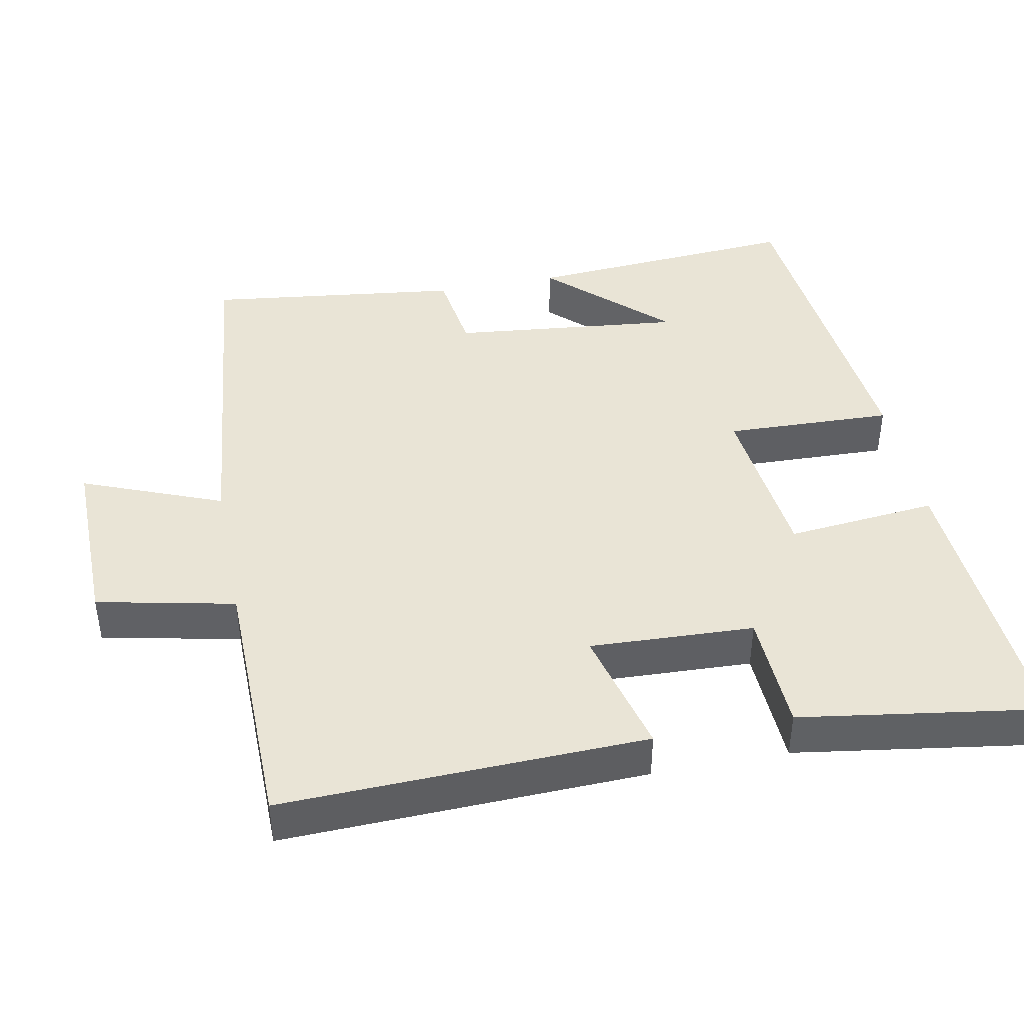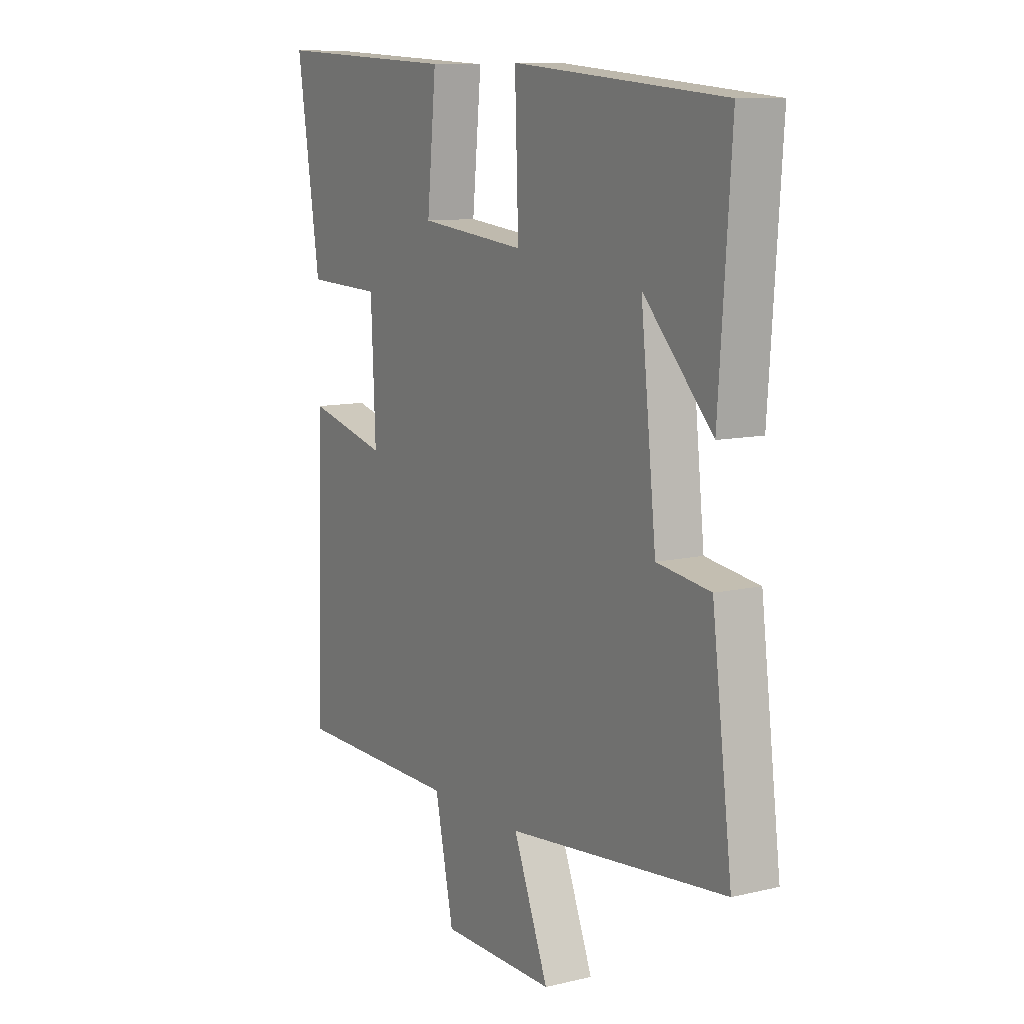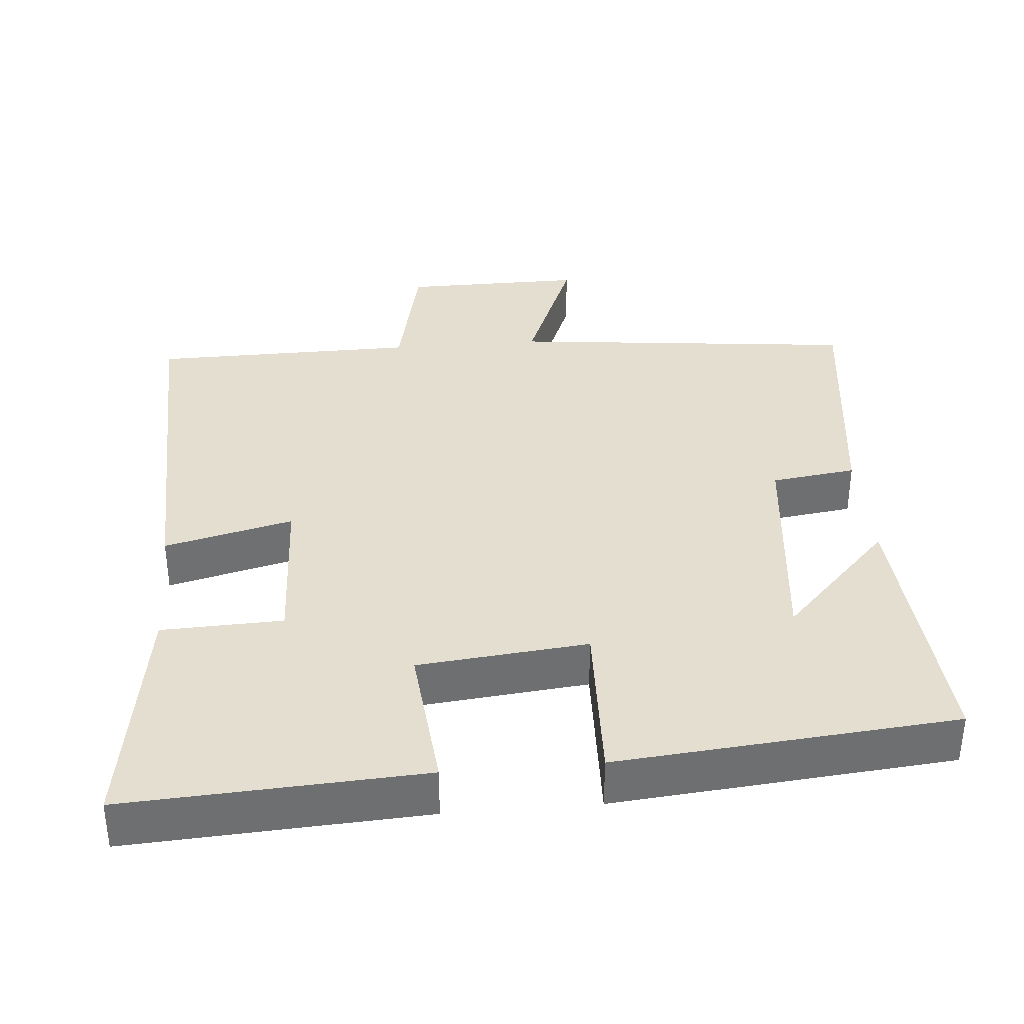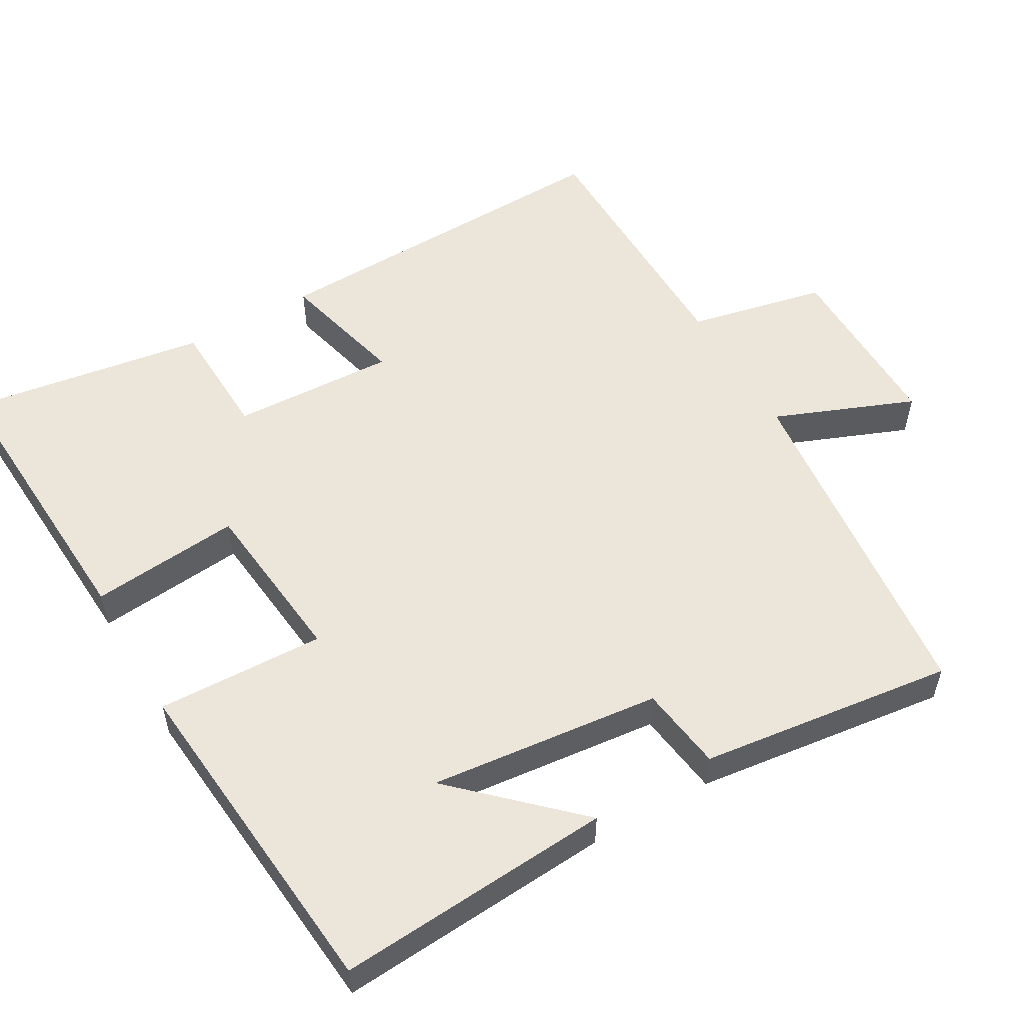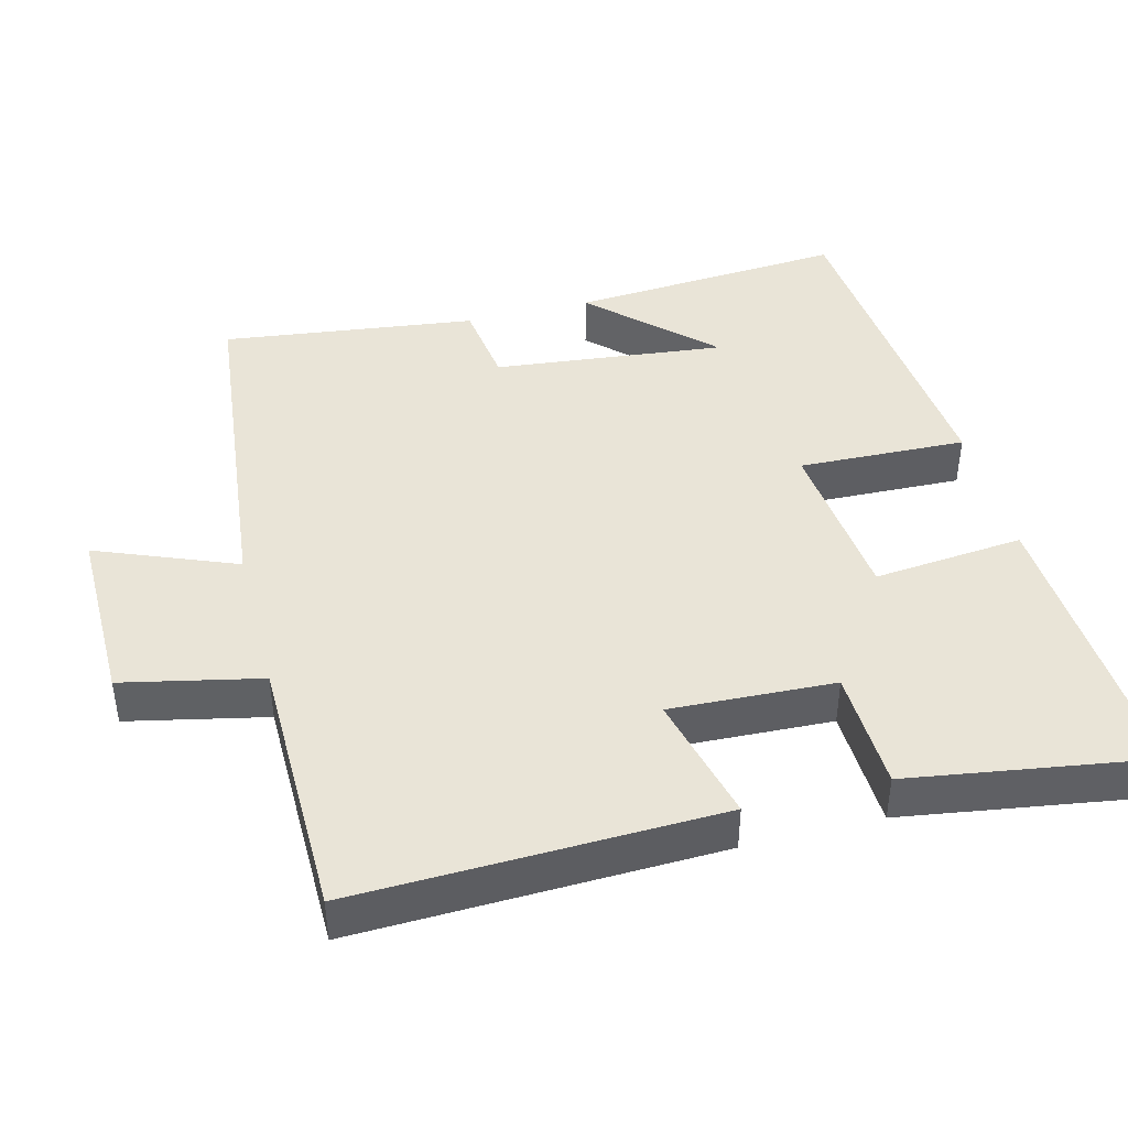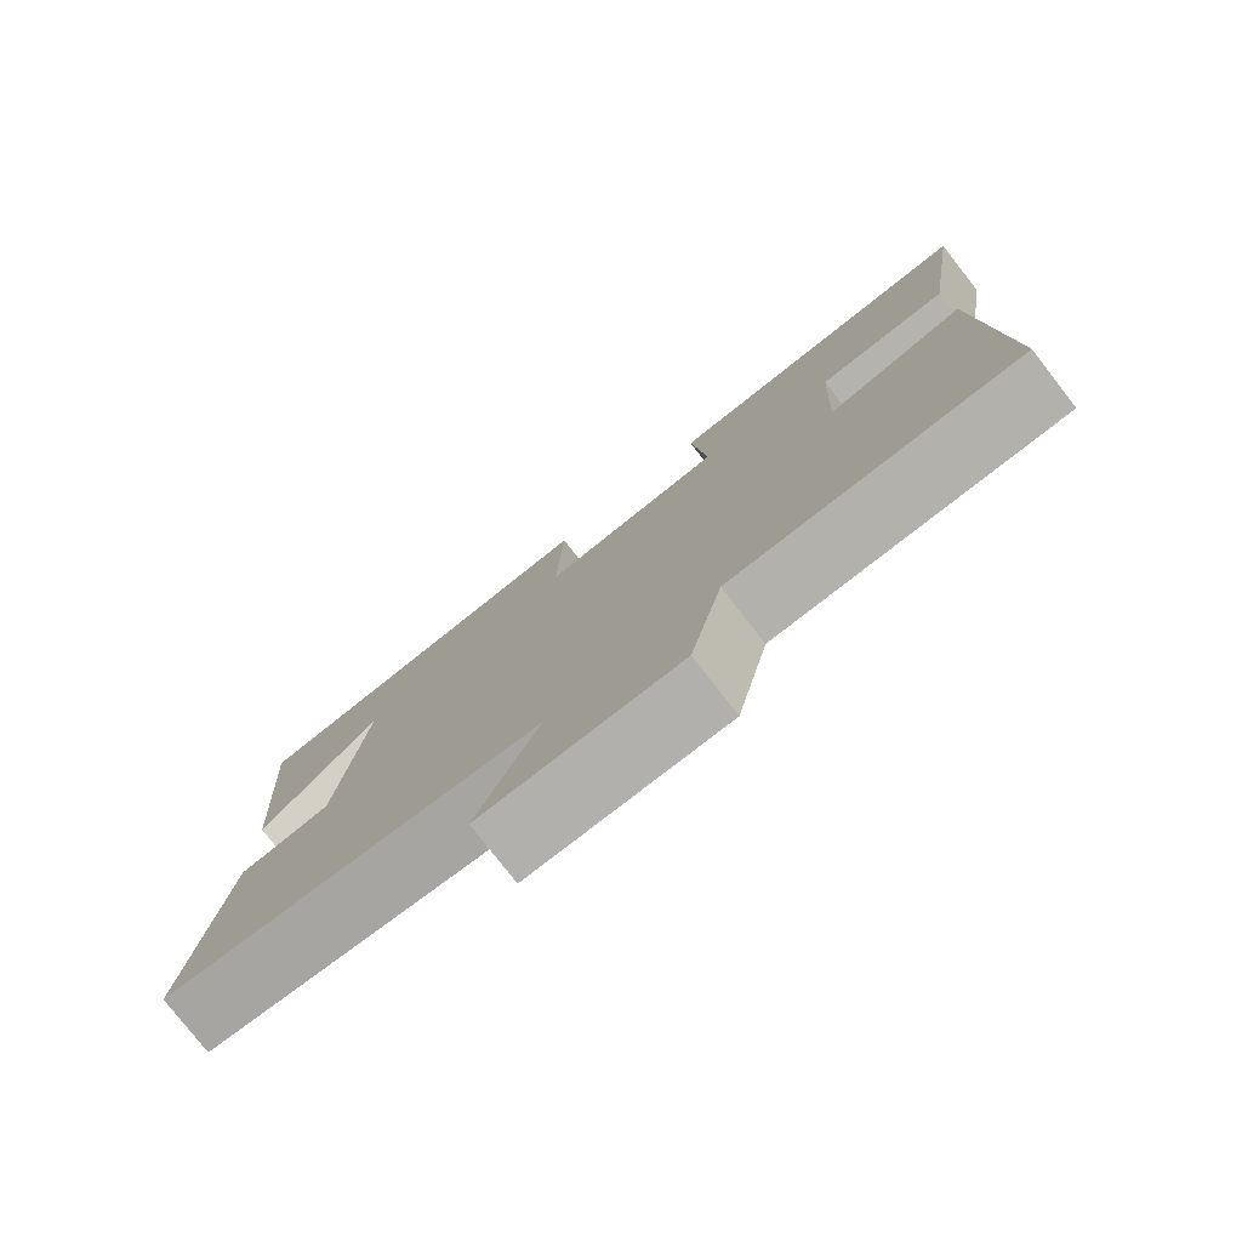
<metadata>
{"format":"obj","ext":"obj","renderer":"f3d","projection":"perspective","resolution":1024,"background":"white","views":[{"elev":42.6,"azim":-101.2,"up":"+Y"},{"elev":10.1,"azim":59.0,"up":"+Z"},{"elev":35.9,"azim":-4.9,"up":"+Y"},{"elev":54.5,"azim":60.0,"up":"+Y"},{"elev":43.1,"azim":-104.4,"up":"+Y"},{"elev":-78.5,"azim":-142.1,"up":"+Z"}]}
</metadata>
<code>
v 0.544 0.07 -0.448
v 0.064 0.07 -0.5
v 0.141 0.07 -0.692
v -0.109 0.07 -0.69
v -0.15 0.07 -0.5
v -0.515 0.07 -0.496
v -0.5 0.07 0.003
v -0.323 0.07 -0.041
v -0.333 0.07 0.185
v -0.5 0.07 0.191
v -0.551 0.07 0.523
v -0.144 0.07 0.5
v -0.164 0.07 0.293
v 0.07 0.07 0.269
v 0.062 0.07 0.5
v 0.527 0.07 0.458
v 0.5 0.07 0.078
v 0.349 0.07 0.236
v 0.383 0.07 -0.082
v 0.5 0.07 -0.098
v 0.544 0 -0.448
v 0.064 0 -0.5
v 0.141 0 -0.692
v -0.109 0 -0.69
v -0.15 0 -0.5
v -0.515 0 -0.496
v -0.5 0 0.003
v -0.323 0 -0.041
v -0.333 0 0.185
v -0.5 0 0.191
v -0.551 0 0.523
v -0.144 0 0.5
v -0.164 0 0.293
v 0.07 0 0.269
v 0.062 0 0.5
v 0.527 0 0.458
v 0.5 0 0.078
v 0.349 0 0.236
v 0.383 0 -0.082
v 0.5 0 -0.098
f 19 20 1 2
f 18 19 2
f 16 17 18
f 14 15 16 18
f 13 14 18 2
f 10 11 12 13
f 9 10 13
f 8 9 13 2
f 5 6 7 8
f 5 8 2 3
f 3 4 5
f 22 21 40 39
f 22 39 38
f 38 37 36
f 38 36 35 34
f 22 38 34 33
f 33 32 31 30
f 33 30 29
f 22 33 29 28
f 28 27 26 25
f 23 22 28 25
f 25 24 23
f 1 21 22 2
f 2 22 23 3
f 3 23 24 4
f 4 24 25 5
f 5 25 26 6
f 6 26 27 7
f 7 27 28 8
f 8 28 29 9
f 9 29 30 10
f 10 30 31 11
f 11 31 32 12
f 12 32 33 13
f 13 33 34 14
f 14 34 35 15
f 15 35 36 16
f 16 36 37 17
f 17 37 38 18
f 18 38 39 19
f 19 39 40 20
f 20 40 21 1

</code>
